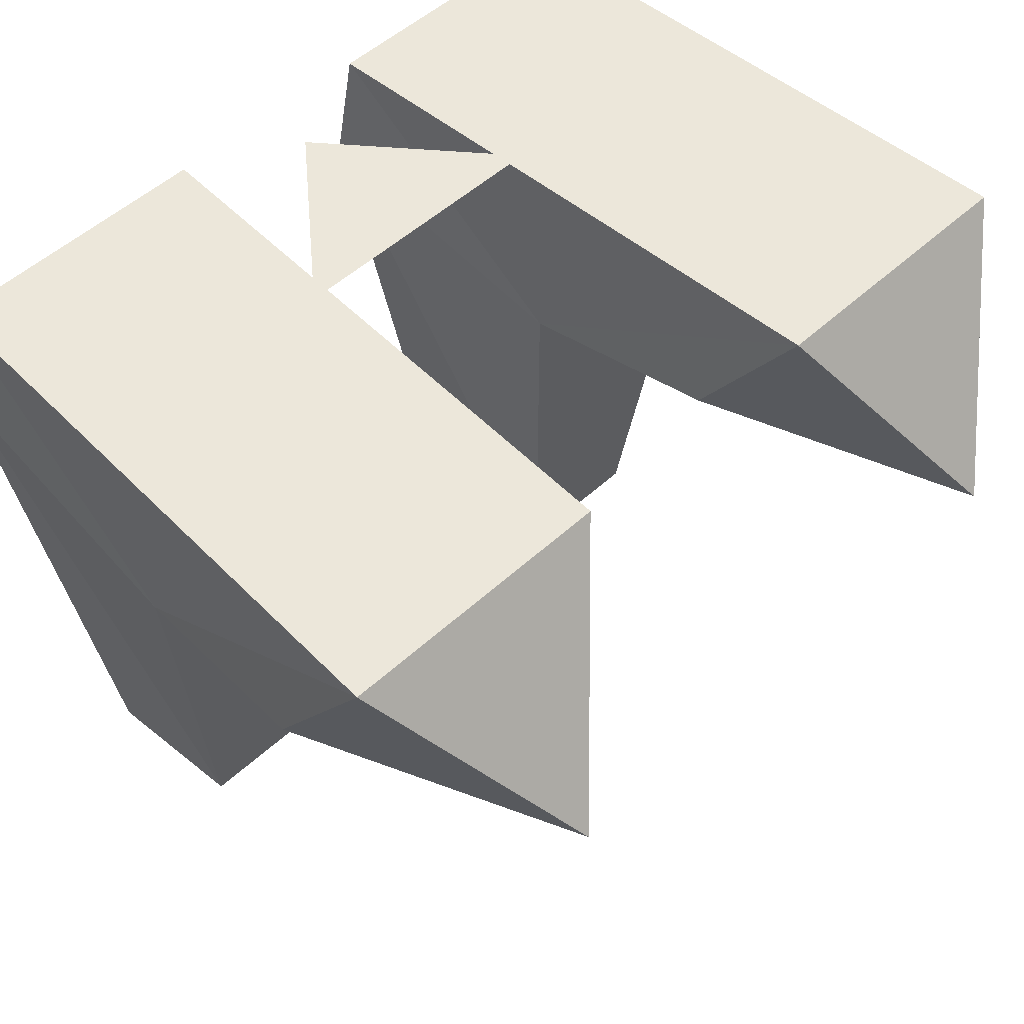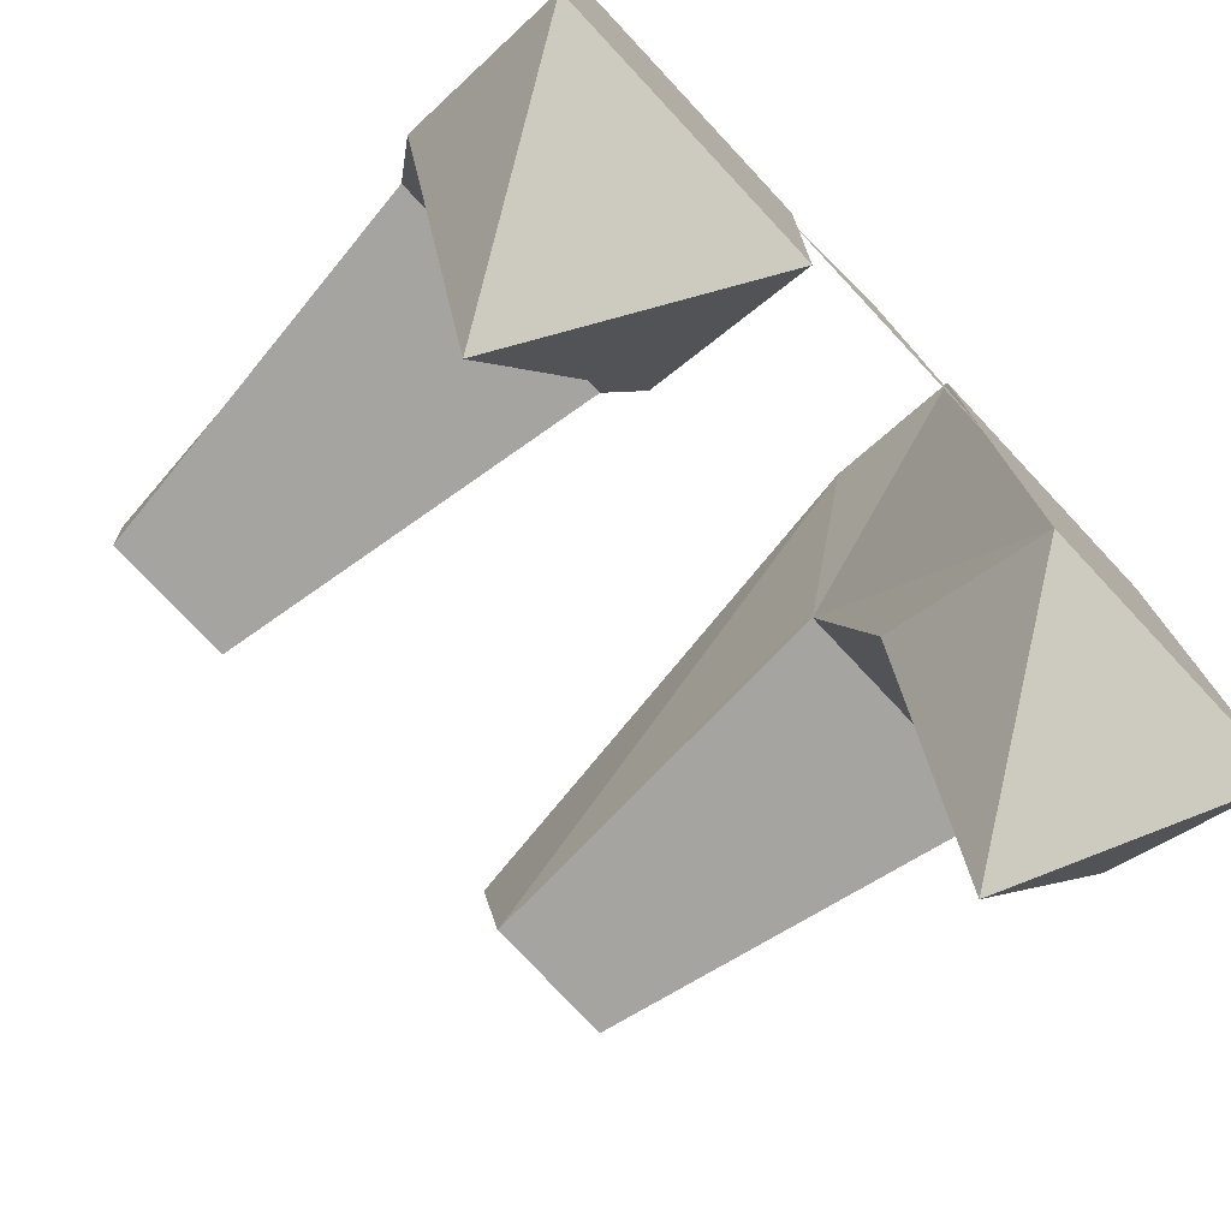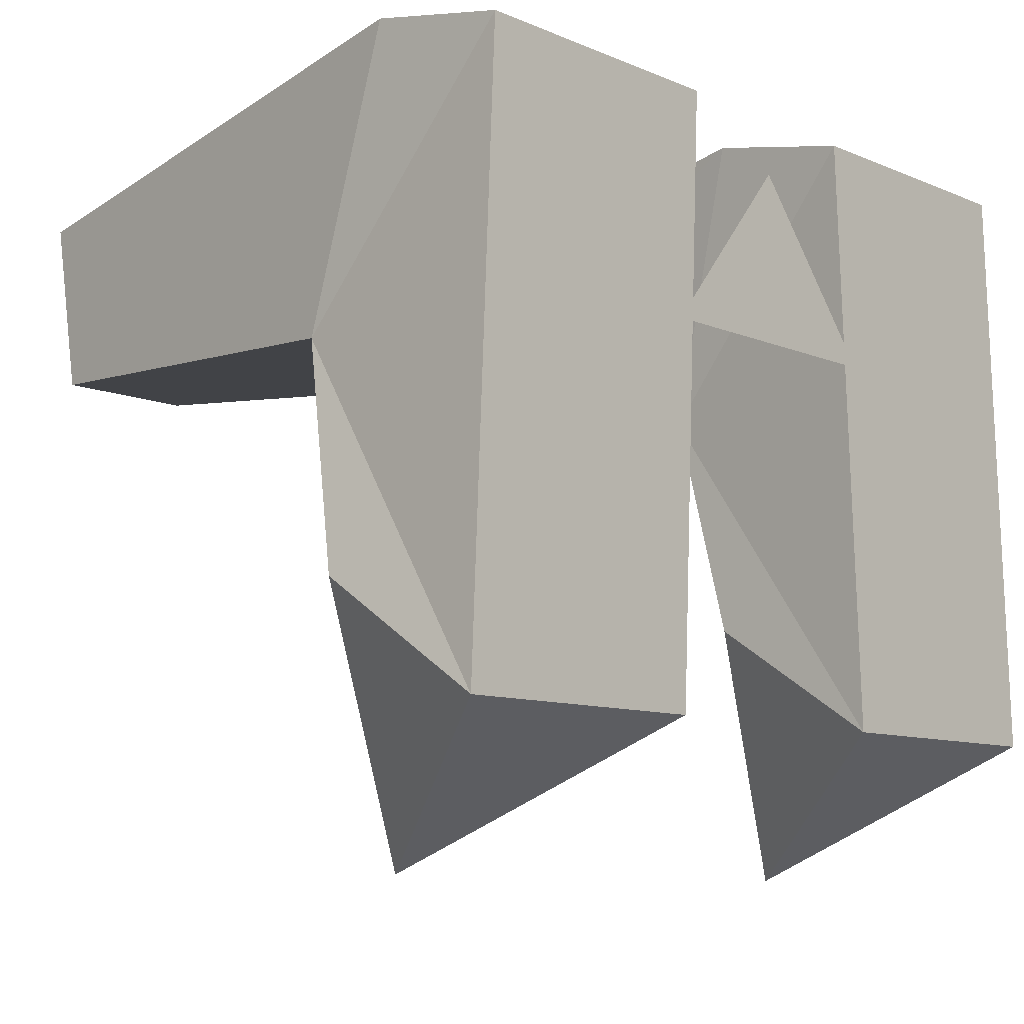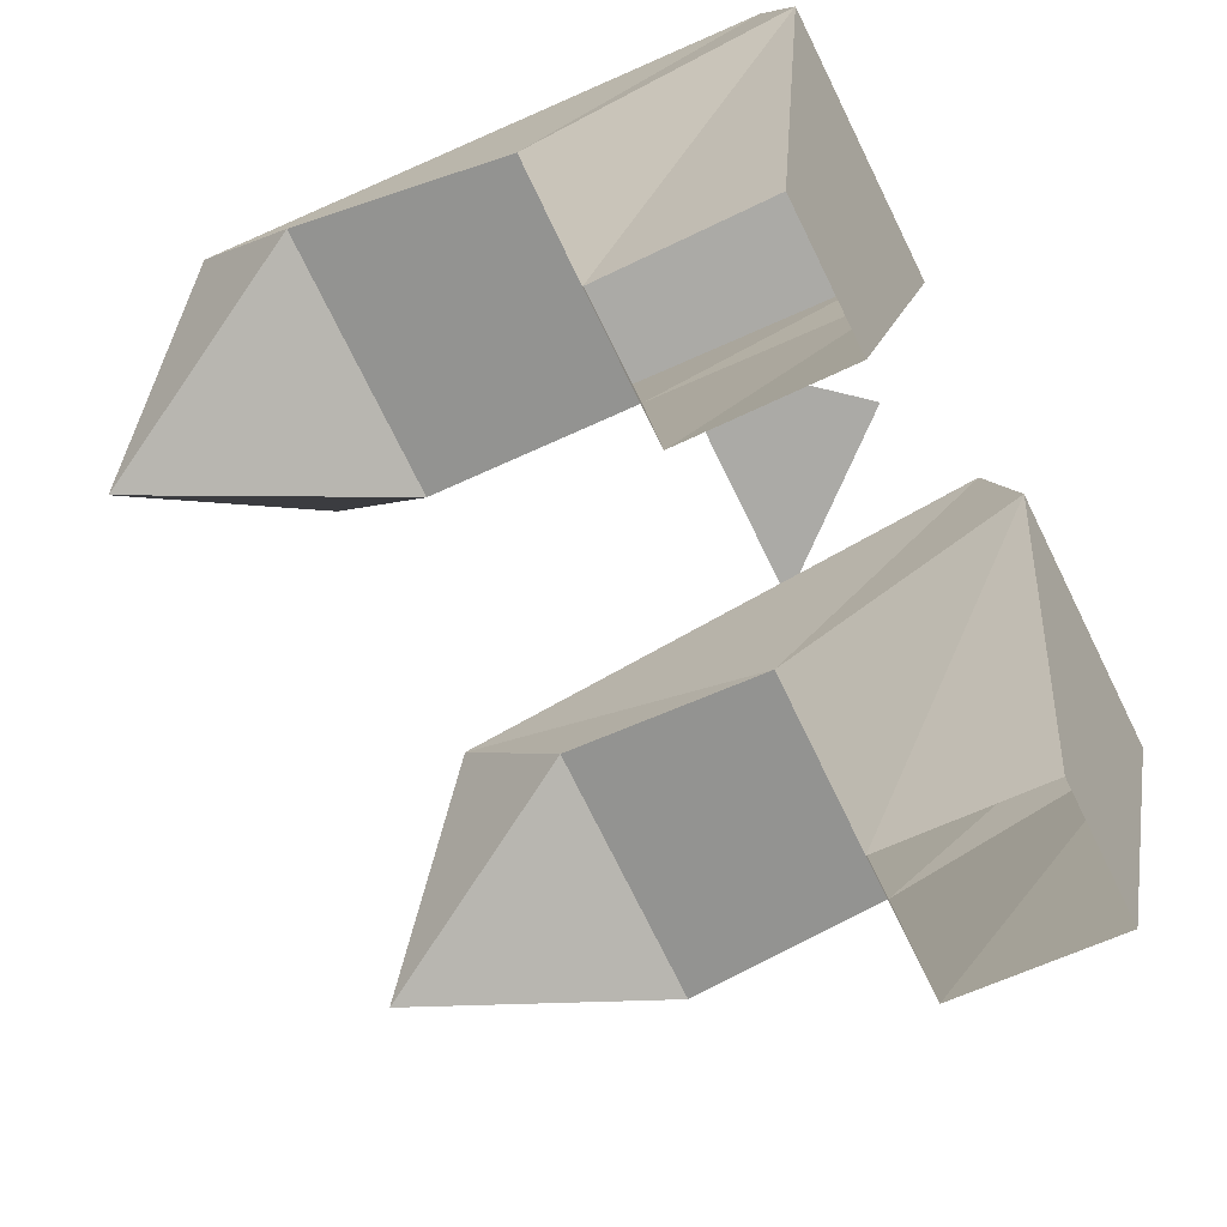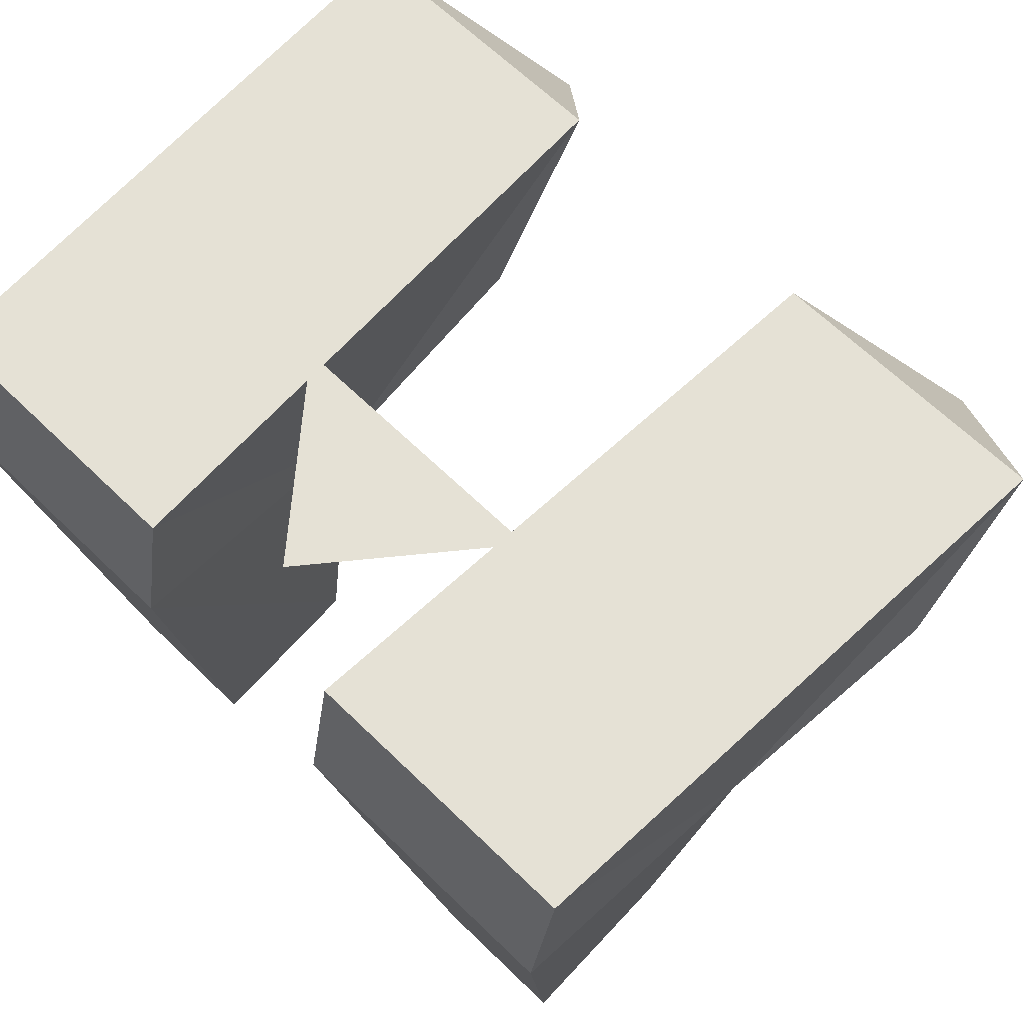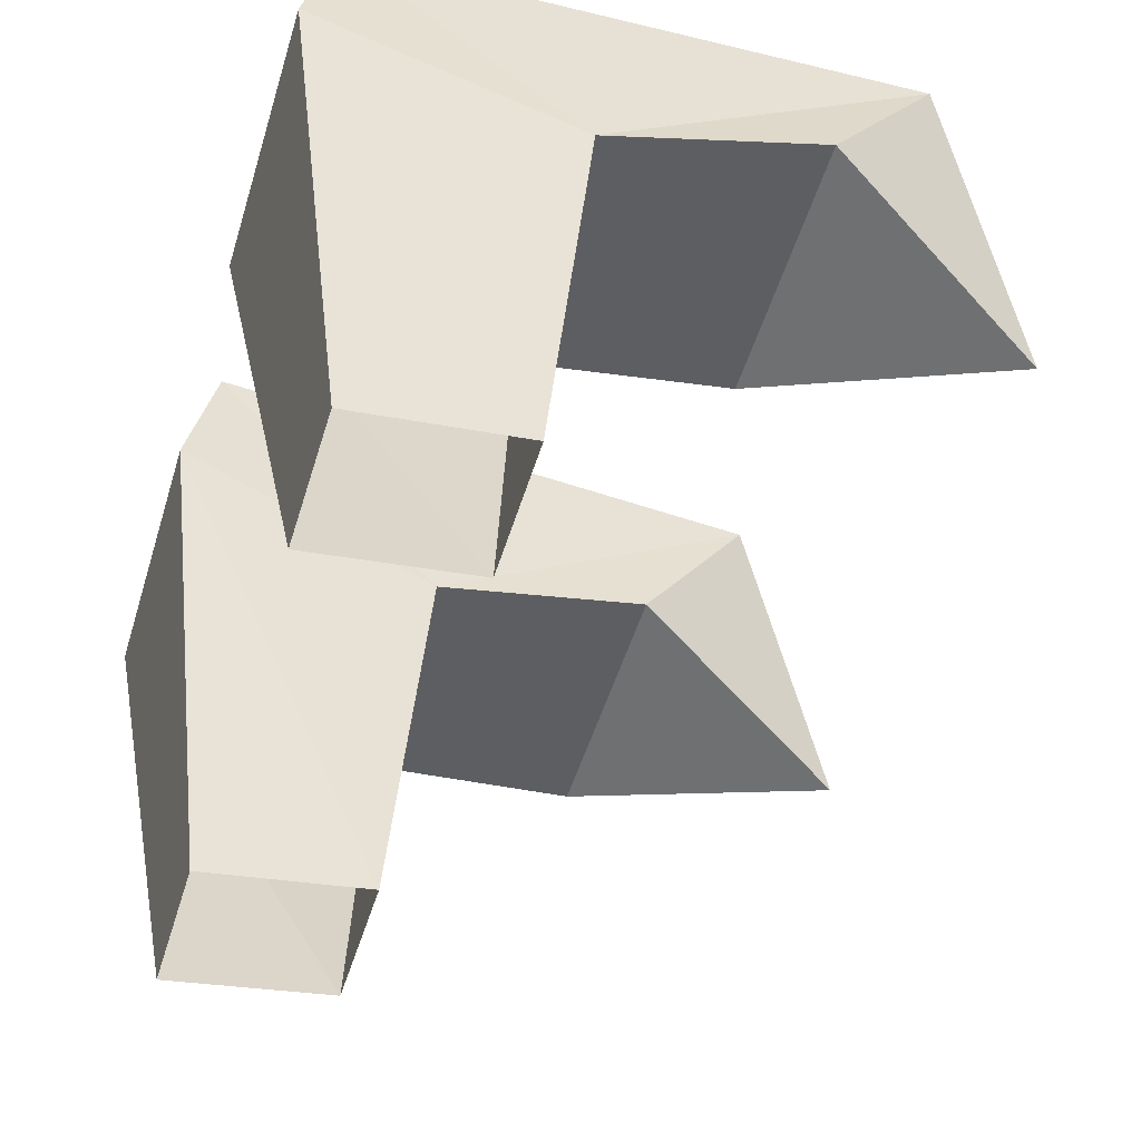
<metadata>
{"format":"obj","ext":"obj","renderer":"f3d","projection":"perspective","resolution":1024,"background":"white","views":[{"elev":51.4,"azim":135.0,"up":"+Y"},{"elev":-76.4,"azim":133.1,"up":"+Z"},{"elev":-9.4,"azim":132.2,"up":"+Z"},{"elev":-75.8,"azim":-63.7,"up":"+Y"},{"elev":65.1,"azim":44.3,"up":"+Y"},{"elev":-53.0,"azim":72.8,"up":"+Y"}]}
</metadata>
<code>
o idk/female/feet/large
v 4 6 5
v 14 6 5
v 15 6 -16
v 5 6 -16
v 5 -2 -4
v 4 1 6
v 14 1 6
v 14 -2 -4
v 15 0 -12
v 10 -2 -21
v 5 0 -12
v 7 -17 -3
v 7 -18 3
v 12 -18 3
v 12 -17 -3
v -14 6 5
v -4 6 5
v -5 6 -16
v -15 6 -16
v -14 -2 -4
v -14 1 6
v -4 1 6
v -5 -2 -4
v -5 0 -12
v -10 -2 -21
v -15 0 -12
v -6 -17 -3
v -11 -17 -3
v -11 -18 3
v -6 -18 3
v 5 6 -3
v -5 6 -3
v 0 6 3
f 1 2 3
f 1 3 4
f 1 4 5
f 1 5 6
f 1 6 2
f 2 6 7
f 2 7 8
f 2 8 3
f 3 8 9
f 3 9 10
f 3 10 4
f 4 10 11
f 4 11 5
f 5 11 9
f 5 9 8
f 5 8 12
f 5 12 6
f 6 12 13
f 6 13 7
f 7 13 14
f 7 14 15
f 7 15 8
f 8 15 12
f 16 17 18
f 16 18 19
f 16 19 20
f 16 20 21
f 16 21 22
f 16 22 17
f 17 22 23
f 17 23 18
f 18 23 24
f 18 24 25
f 18 25 19
f 19 25 26
f 19 26 20
f 20 26 23
f 20 23 27
f 20 27 28
f 20 28 21
f 21 28 29
f 21 29 30
f 21 30 22
f 22 30 27
f 22 27 23
f 31 32 33
f 12 13 13
f 12 13 12
f 15 14 14
f 15 14 15
f 10 9 11
f 3 9 11
f 3 11 4
f 27 30 30
f 27 30 27
f 28 29 29
f 28 29 28
f 23 26 24
f 24 26 25
f 24 26 19
f 24 19 18

</code>
